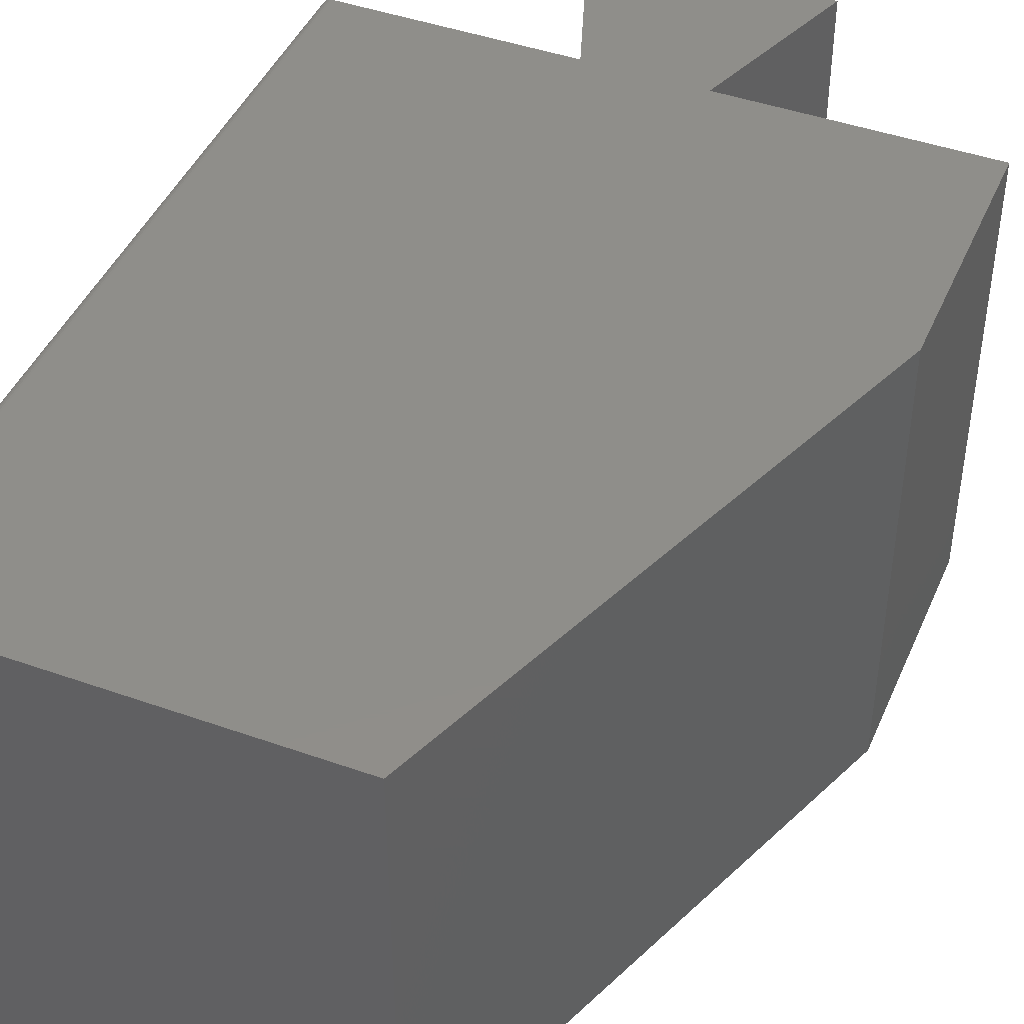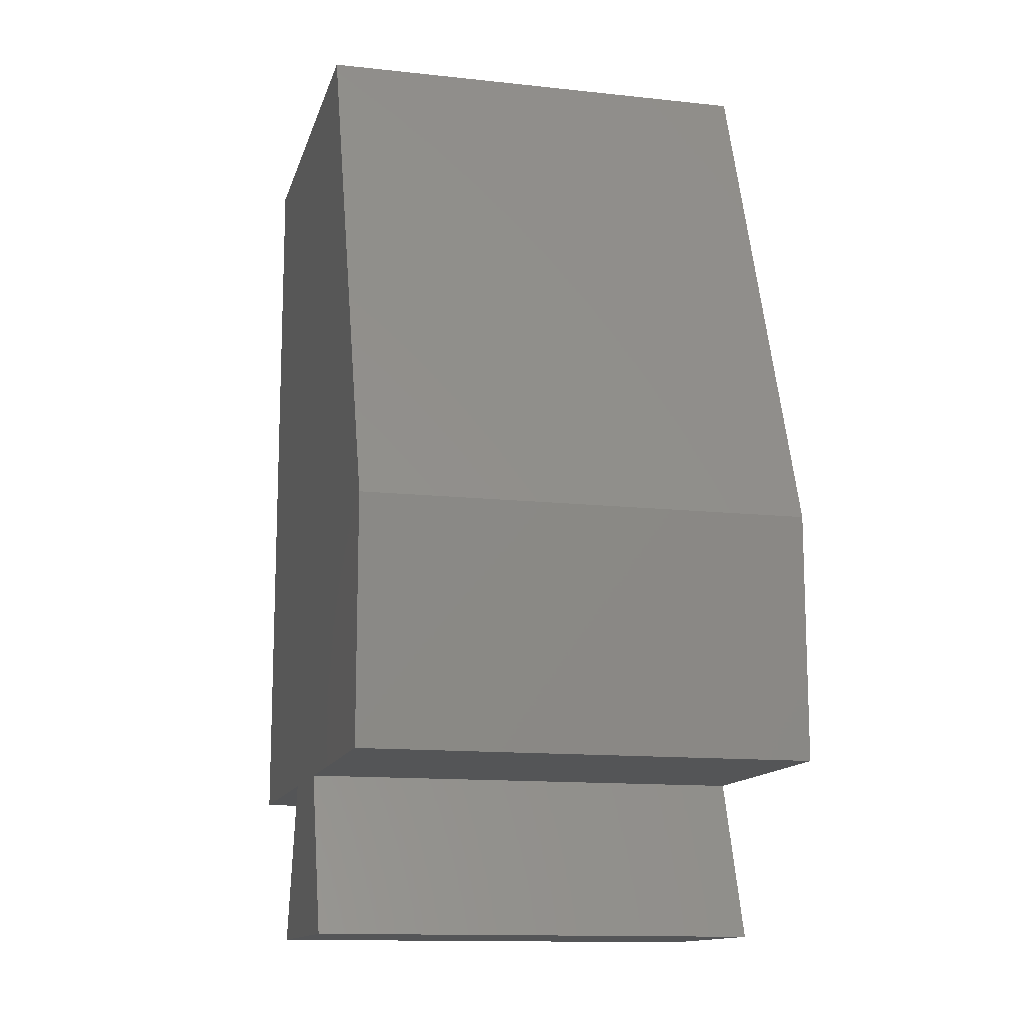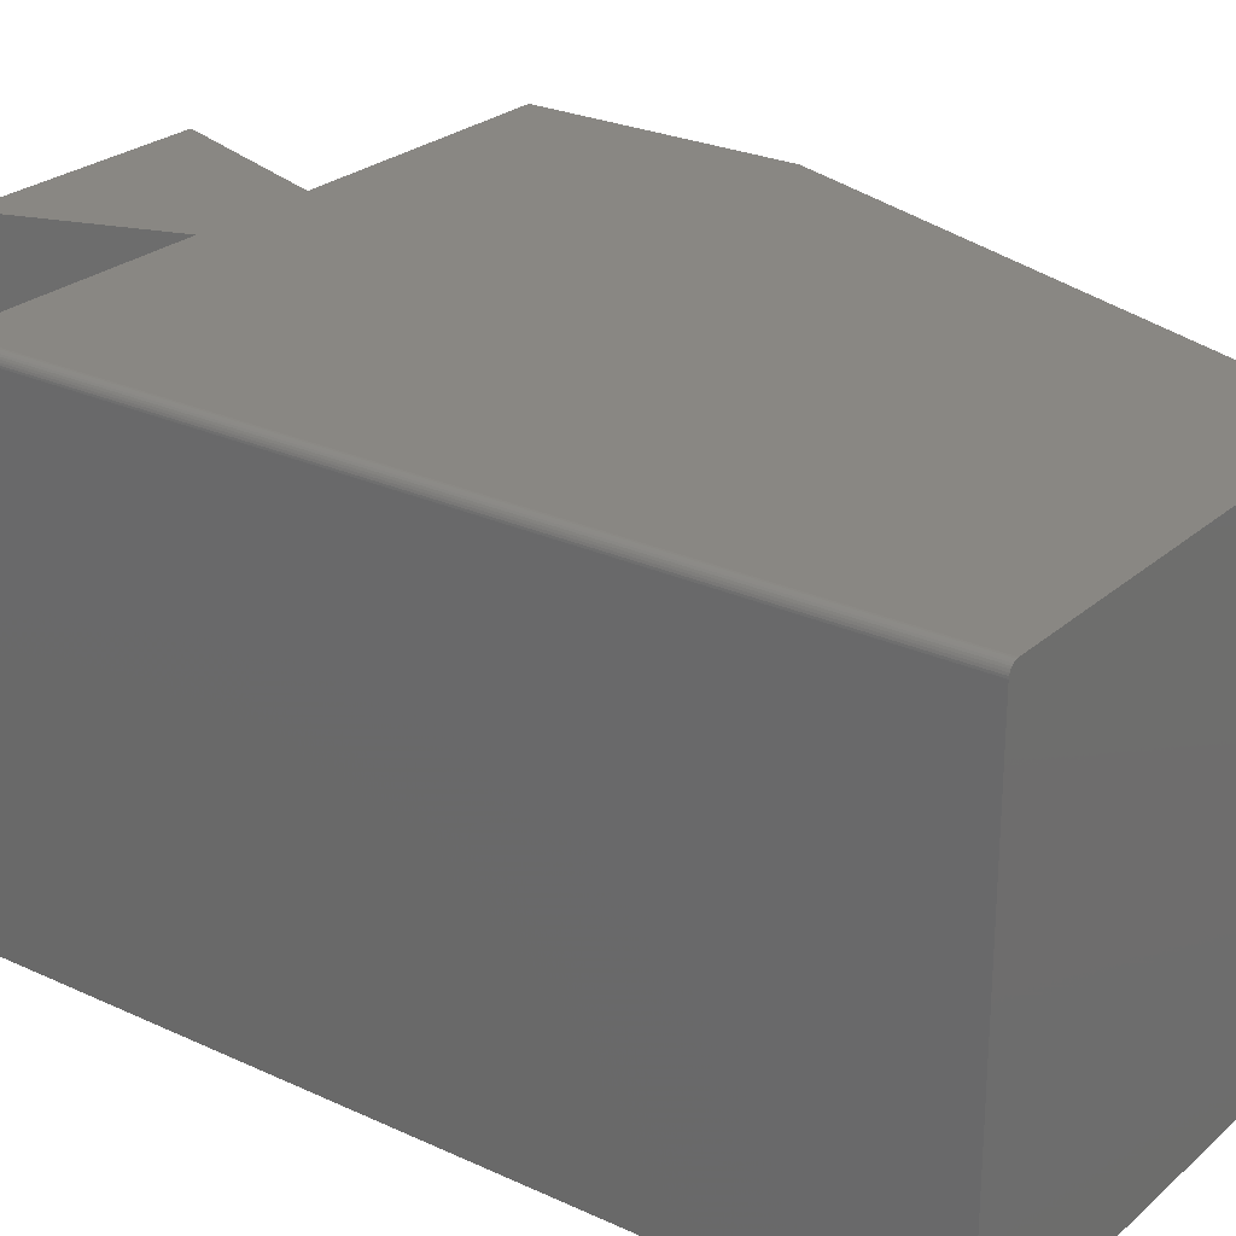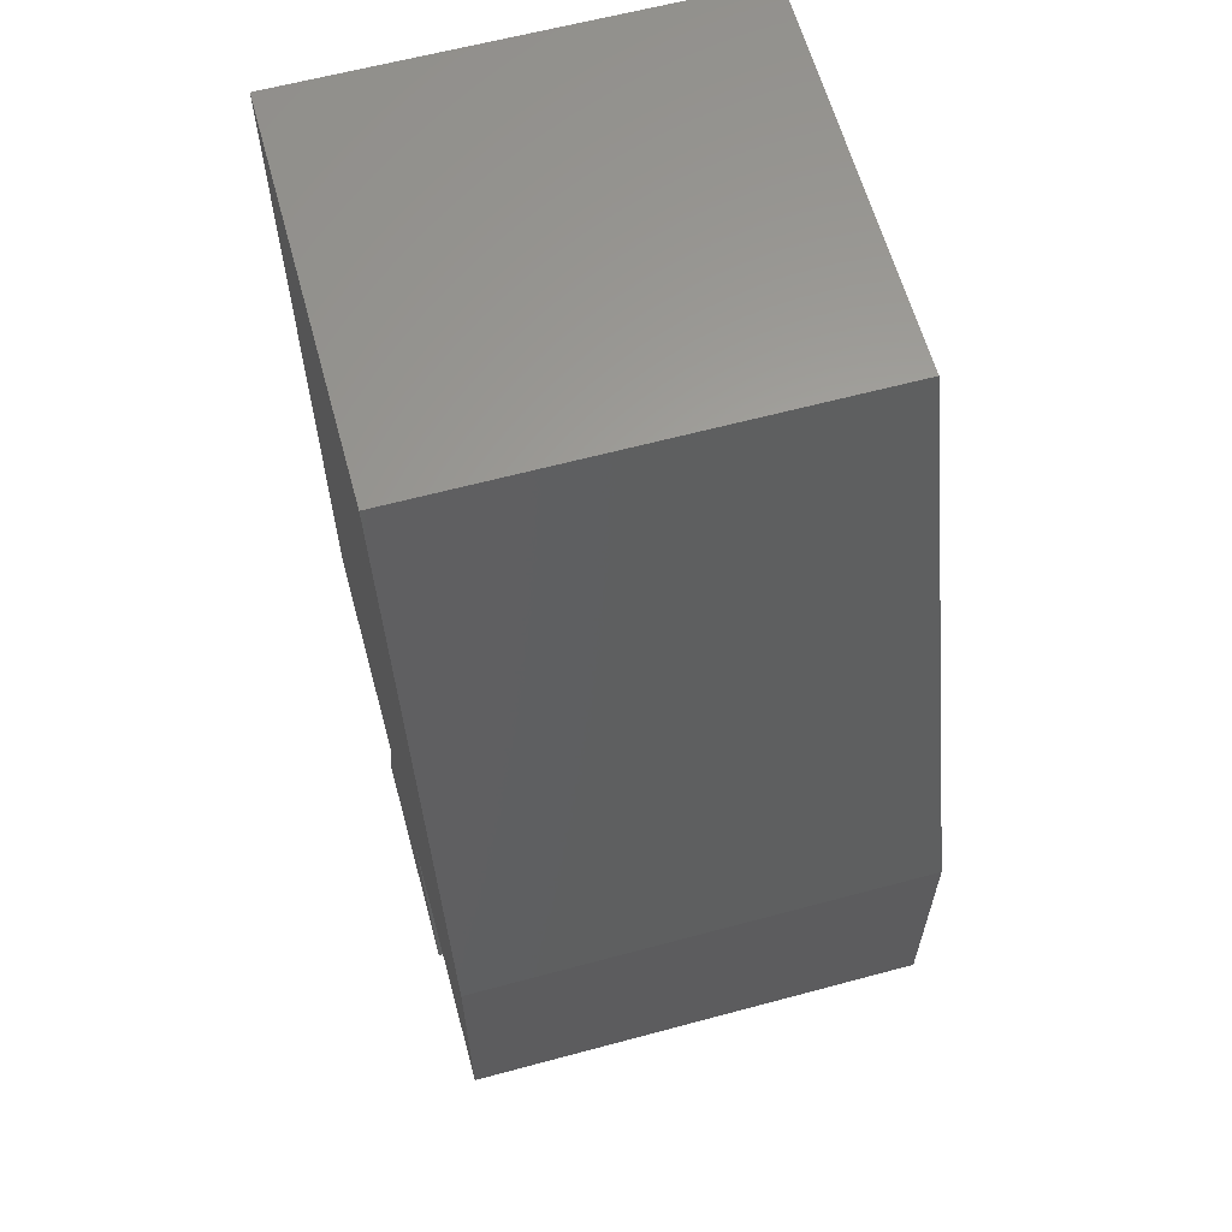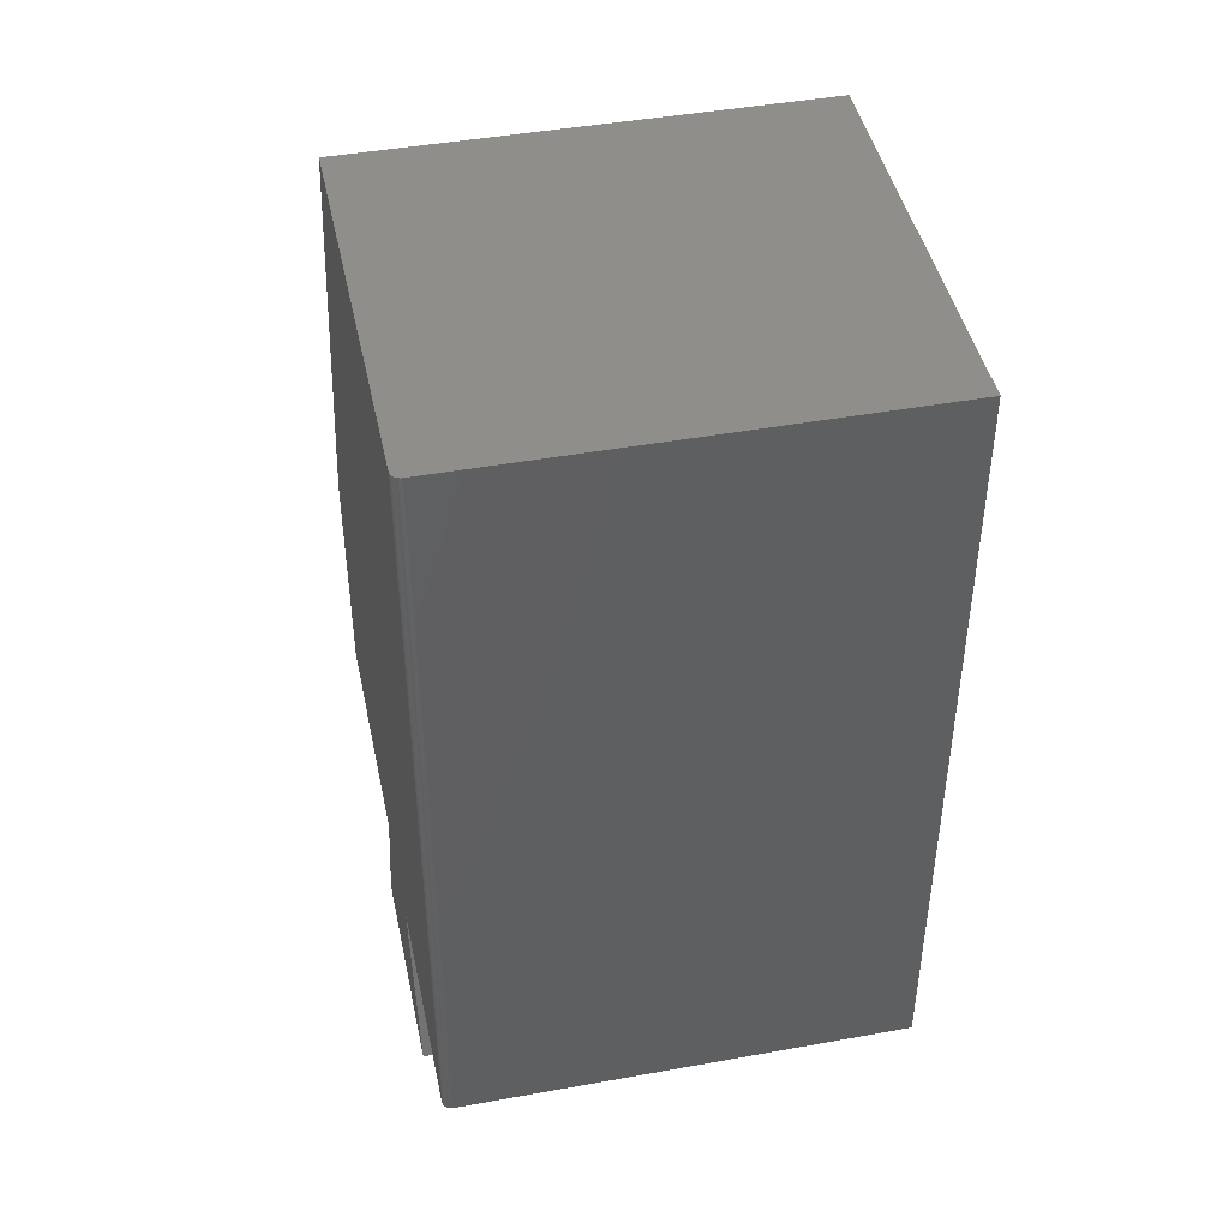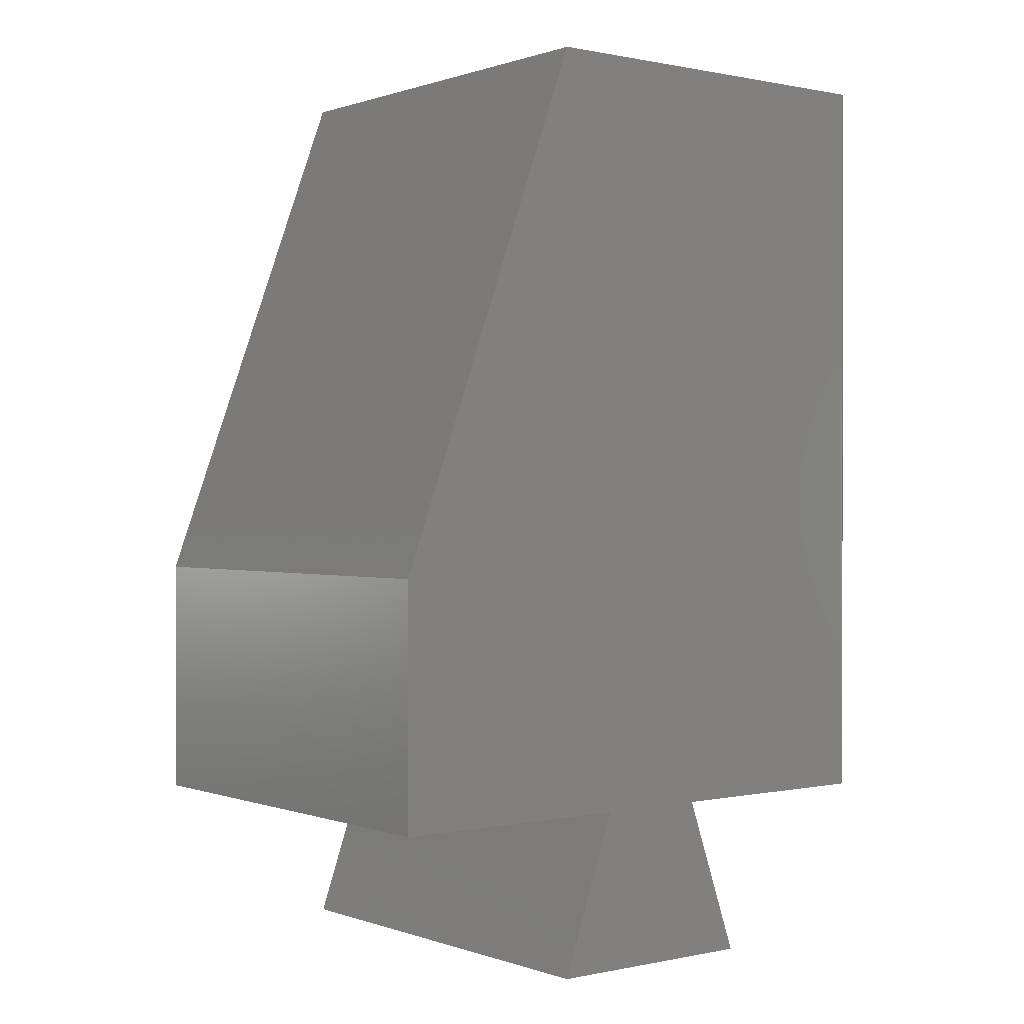
<metadata>
{"format":"stl","ext":"stl","renderer":"f3d","projection":"perspective","resolution":1024,"background":"white","views":[{"elev":44.3,"azim":22.5,"up":"+Y"},{"elev":-13.2,"azim":76.0,"up":"+Z"},{"elev":25.7,"azim":-53.6,"up":"+Y"},{"elev":62.0,"azim":74.7,"up":"+Z"},{"elev":44.5,"azim":-101.9,"up":"+Z"},{"elev":0.4,"azim":141.9,"up":"+Z"}]}
</metadata>
<code>
# stl→obj: 34 verts, 64 faces
v 0.2734 0.1953 0.2903
v 0.2734 0.1953 0.07812
v 0.05411 0.1953 0.07812
v -0.0449 0.1953 0.07812
v -0.2422 0.1953 0.07812
v -0.2422 0.1953 0.75
v 0.1036 0.1953 0.75
v -0.09441 0.1953 -0.06332
v 0.1036 0.1953 -0.06332
v -0.25 -0.1953 0.75
v -0.25 0.1875 0.75
v -0.25 -0.1953 0.07812
v -0.25 0.1875 0.07812
v -0.2465 0.194 0.75
v -0.2437 0.1952 0.75
v -0.2452 0.1947 0.75
v 0.1036 -0.1953 0.75
v -0.2477 0.193 0.75
v -0.2487 0.1918 0.75
v -0.2494 0.1905 0.75
v -0.2498 0.189 0.75
v -0.2487 0.1918 0.07812
v -0.2498 0.189 0.07812
v -0.2494 0.1905 0.07812
v -0.0449 -0.1953 0.07812
v -0.2477 0.193 0.07812
v -0.2465 0.194 0.07812
v -0.2452 0.1947 0.07812
v -0.2437 0.1952 0.07812
v 0.2734 -0.1953 0.2903
v 0.05411 -0.1953 0.07812
v 0.2734 -0.1953 0.07812
v -0.09441 -0.1953 -0.06332
v 0.1036 -0.1953 -0.06332
f 1 2 3
f 1 3 4
f 1 4 5
f 1 5 6
f 1 6 7
f 8 4 9
f 9 4 3
f 10 11 12
f 12 11 13
f 14 7 6
f 14 6 15
f 14 15 16
f 17 7 14
f 17 14 18
f 17 18 19
f 17 19 20
f 17 20 21
f 17 21 11
f 17 11 10
f 22 12 13
f 22 13 23
f 22 23 24
f 25 12 22
f 25 22 26
f 25 26 27
f 25 27 28
f 25 28 29
f 25 29 5
f 25 5 4
f 6 5 15
f 15 5 29
f 15 29 16
f 16 29 28
f 16 28 14
f 14 28 27
f 14 27 18
f 18 27 26
f 18 26 19
f 19 26 22
f 19 22 20
f 20 22 24
f 20 24 21
f 21 24 23
f 21 23 11
f 11 23 13
f 30 17 10
f 30 10 12
f 30 12 25
f 30 25 31
f 30 31 32
f 33 34 25
f 25 34 31
f 30 1 17
f 17 1 7
f 2 1 32
f 32 1 30
f 31 3 32
f 32 3 2
f 9 3 34
f 34 3 31
f 8 9 33
f 33 9 34
f 4 8 25
f 25 8 33

</code>
